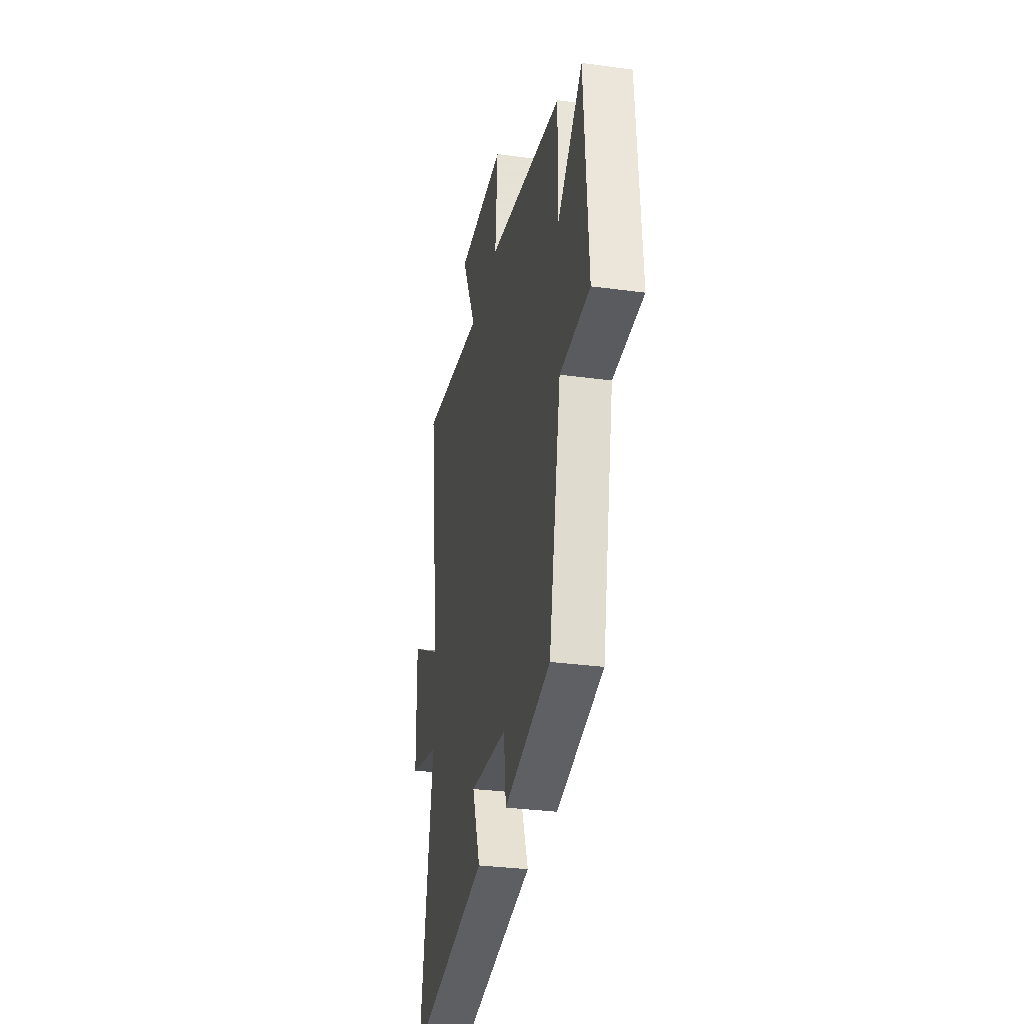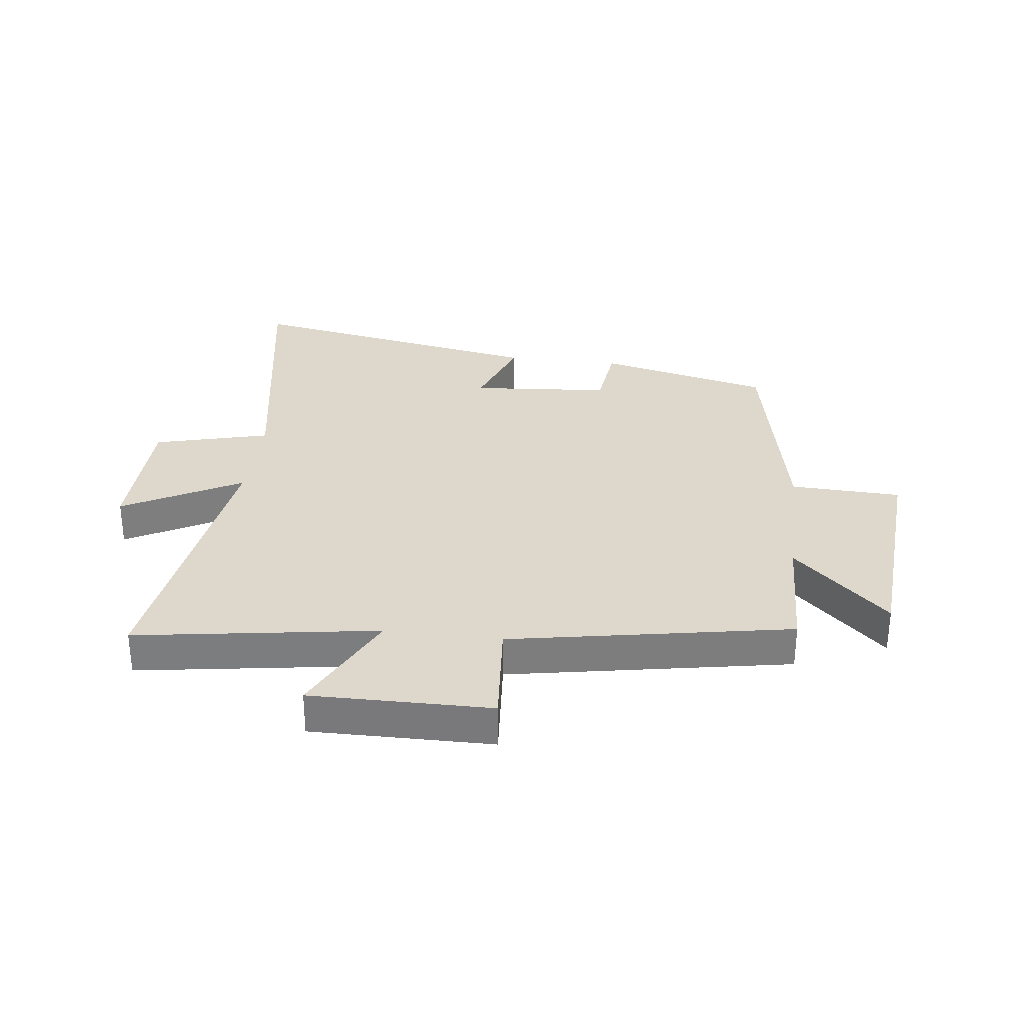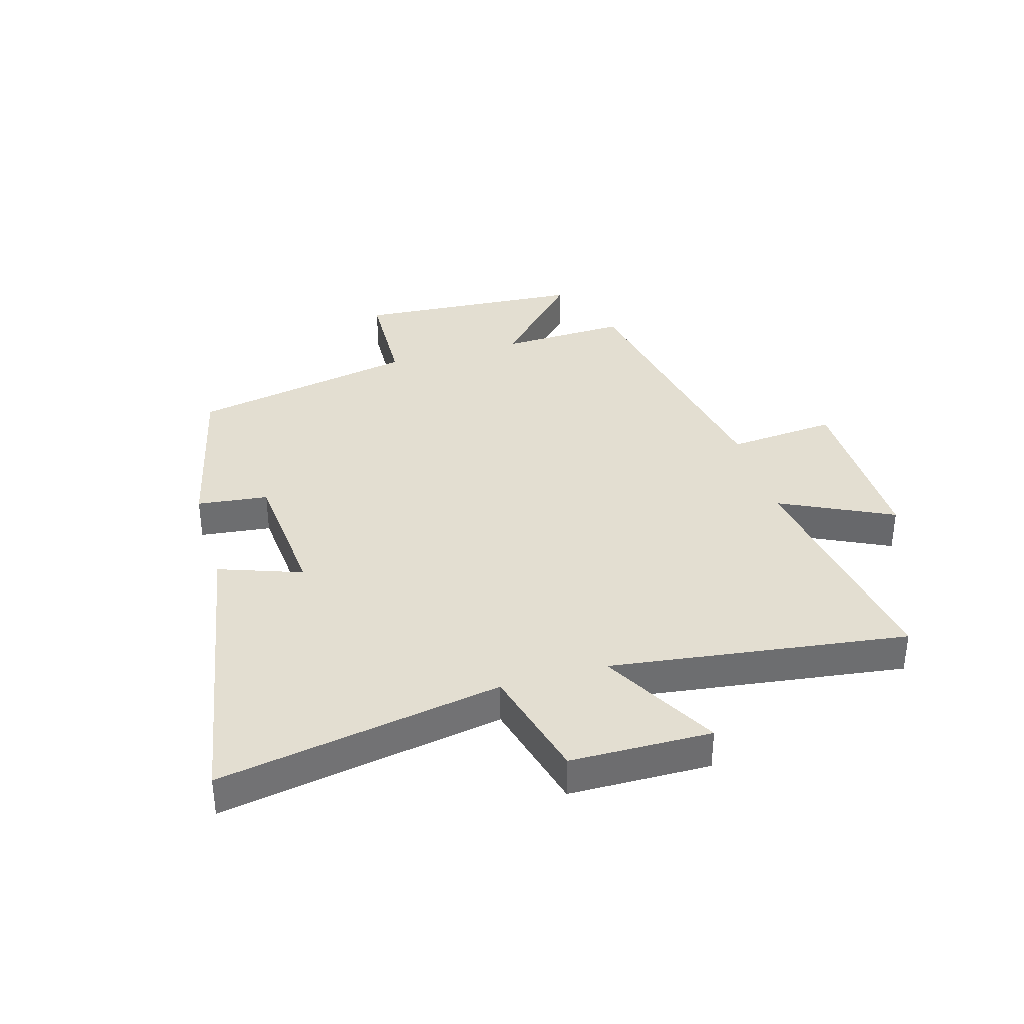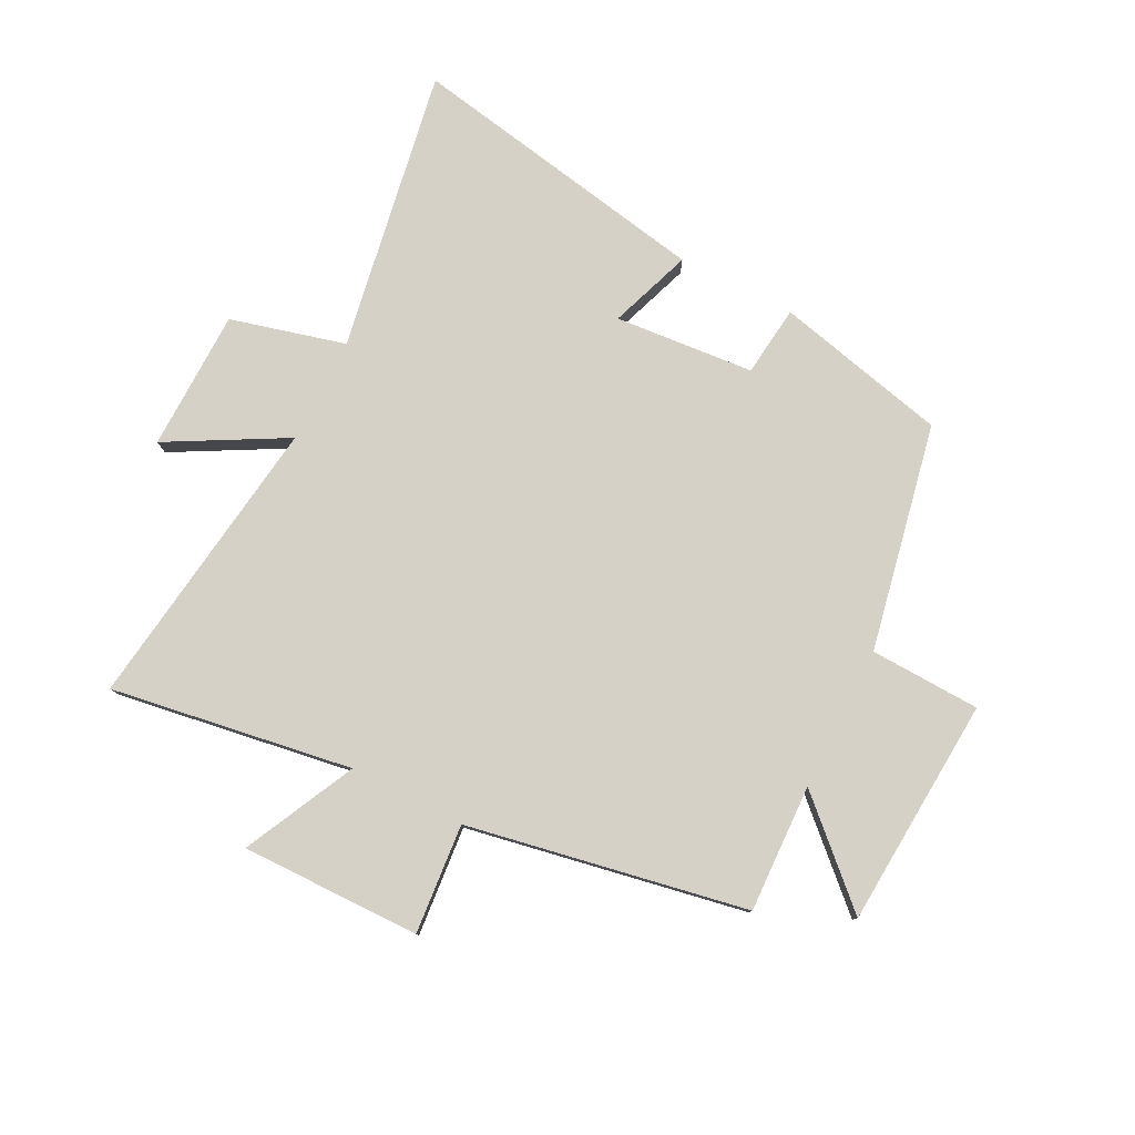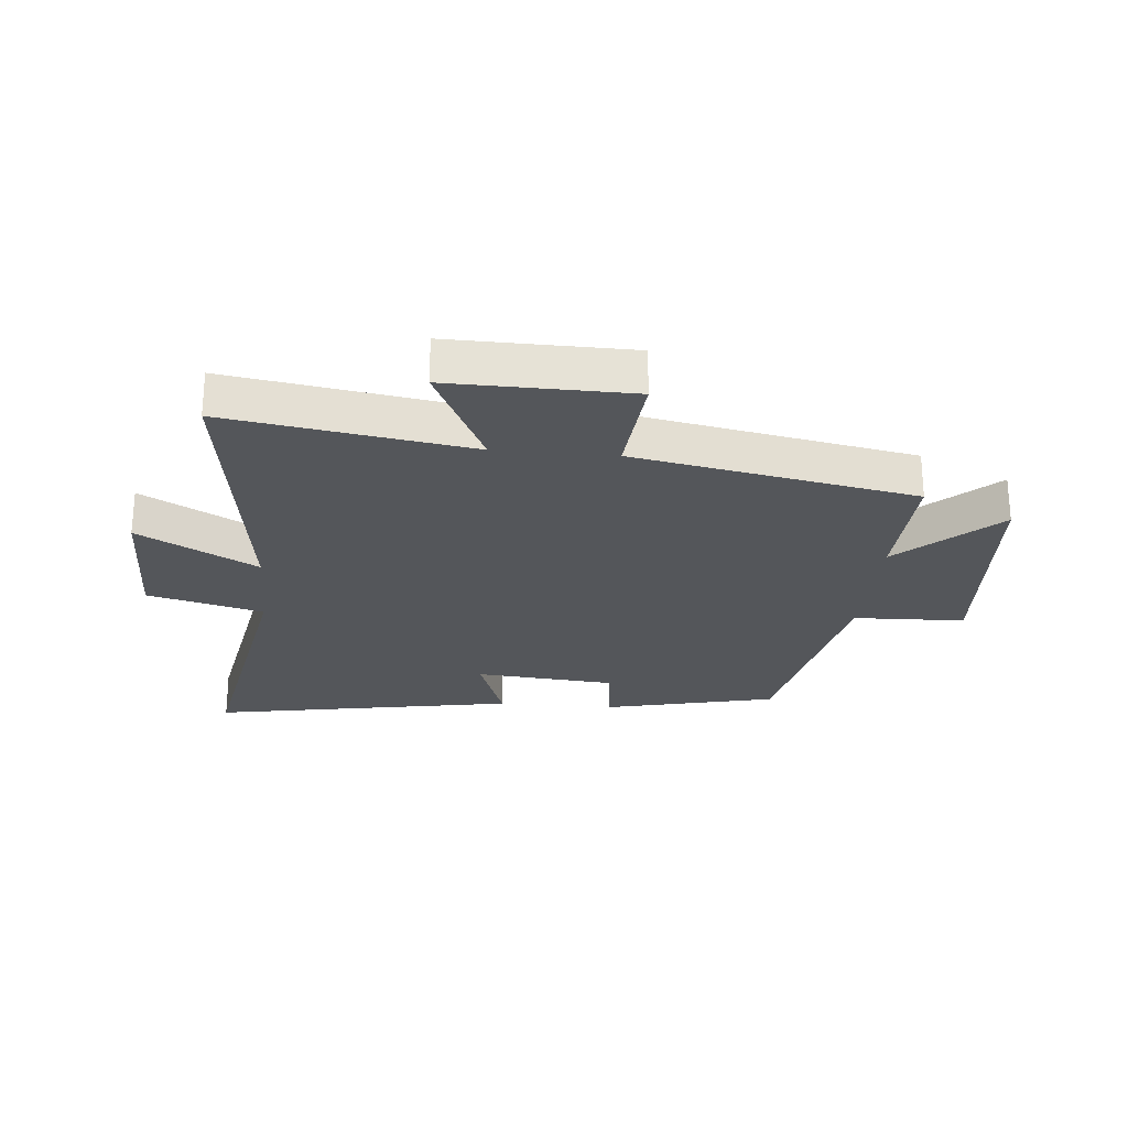
<metadata>
{"format":"obj","ext":"obj","renderer":"f3d","projection":"perspective","resolution":1024,"background":"white","views":[{"elev":-31.2,"azim":79.0,"up":"+Z"},{"elev":31.2,"azim":7.1,"up":"+Y"},{"elev":36.2,"azim":-106.3,"up":"+Y"},{"elev":79.1,"azim":27.0,"up":"+Y"},{"elev":-25.1,"azim":-5.4,"up":"+Y"}]}
</metadata>
<code>
v -0.568 0.07 0.564
v -0.16 0.07 0.5
v -0.252 0.07 0.689
v 0.052 0.07 0.685
v 0.036 0.07 0.5
v 0.508 0.07 0.412
v 0.5 0.07 0.196
v 0.661 0.07 0.347
v 0.687 0.07 -0.041
v 0.5 0.07 -0.048
v 0.423 0.07 -0.431
v 0.131 0.07 -0.5
v 0.117 0.07 -0.38
v -0.119 0.07 -0.36
v -0.069 0.07 -0.5
v -0.584 0.07 -0.595
v -0.5 0.07 -0.117
v -0.694 0.07 -0.066
v -0.698 0.07 0.172
v -0.5 0.07 0.063
v -0.568 0 0.564
v -0.16 0 0.5
v -0.252 0 0.689
v 0.052 0 0.685
v 0.036 0 0.5
v 0.508 0 0.412
v 0.5 0 0.196
v 0.661 0 0.347
v 0.687 0 -0.041
v 0.5 0 -0.048
v 0.423 0 -0.431
v 0.131 0 -0.5
v 0.117 0 -0.38
v -0.119 0 -0.36
v -0.069 0 -0.5
v -0.584 0 -0.595
v -0.5 0 -0.117
v -0.694 0 -0.066
v -0.698 0 0.172
v -0.5 0 0.063
f 17 18 19 20
f 14 15 16 17
f 13 14 17 20
f 10 11 12 13
f 10 13 20 1
f 7 8 9 10
f 5 6 7
f 5 7 10
f 2 3 4 5
f 2 5 10
f 1 2 10
f 40 39 38 37
f 37 36 35 34
f 40 37 34 33
f 33 32 31 30
f 21 40 33 30
f 30 29 28 27
f 27 26 25
f 30 27 25
f 25 24 23 22
f 30 25 22
f 30 22 21
f 1 21 22 2
f 2 22 23 3
f 3 23 24 4
f 4 24 25 5
f 5 25 26 6
f 6 26 27 7
f 7 27 28 8
f 8 28 29 9
f 9 29 30 10
f 10 30 31 11
f 11 31 32 12
f 12 32 33 13
f 13 33 34 14
f 14 34 35 15
f 15 35 36 16
f 16 36 37 17
f 17 37 38 18
f 18 38 39 19
f 19 39 40 20
f 20 40 21 1

</code>
